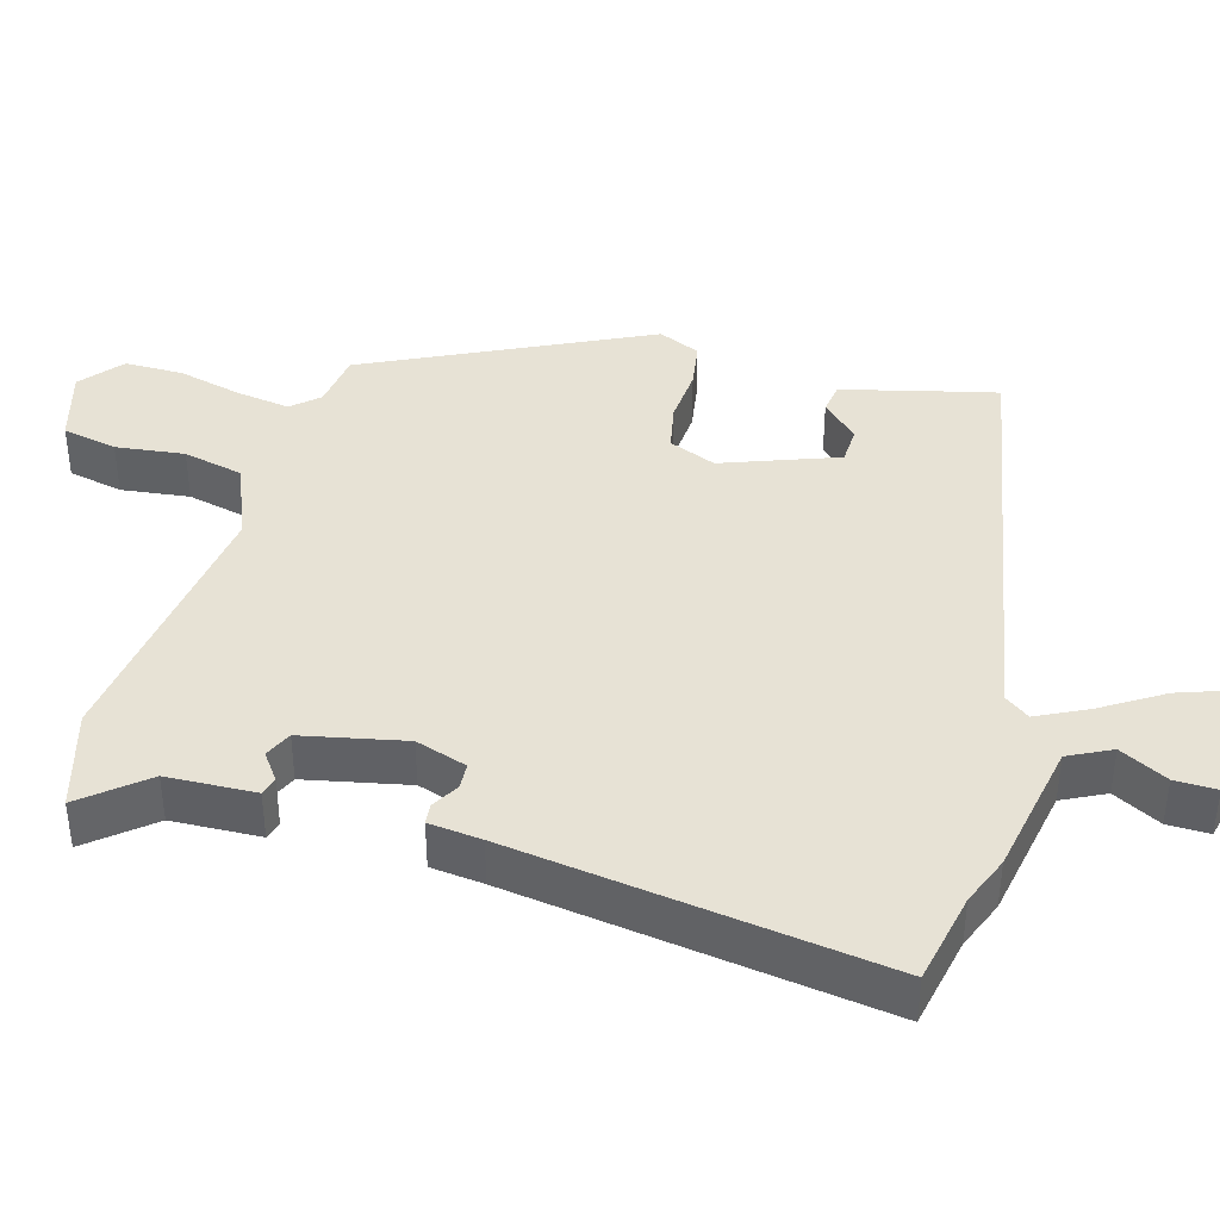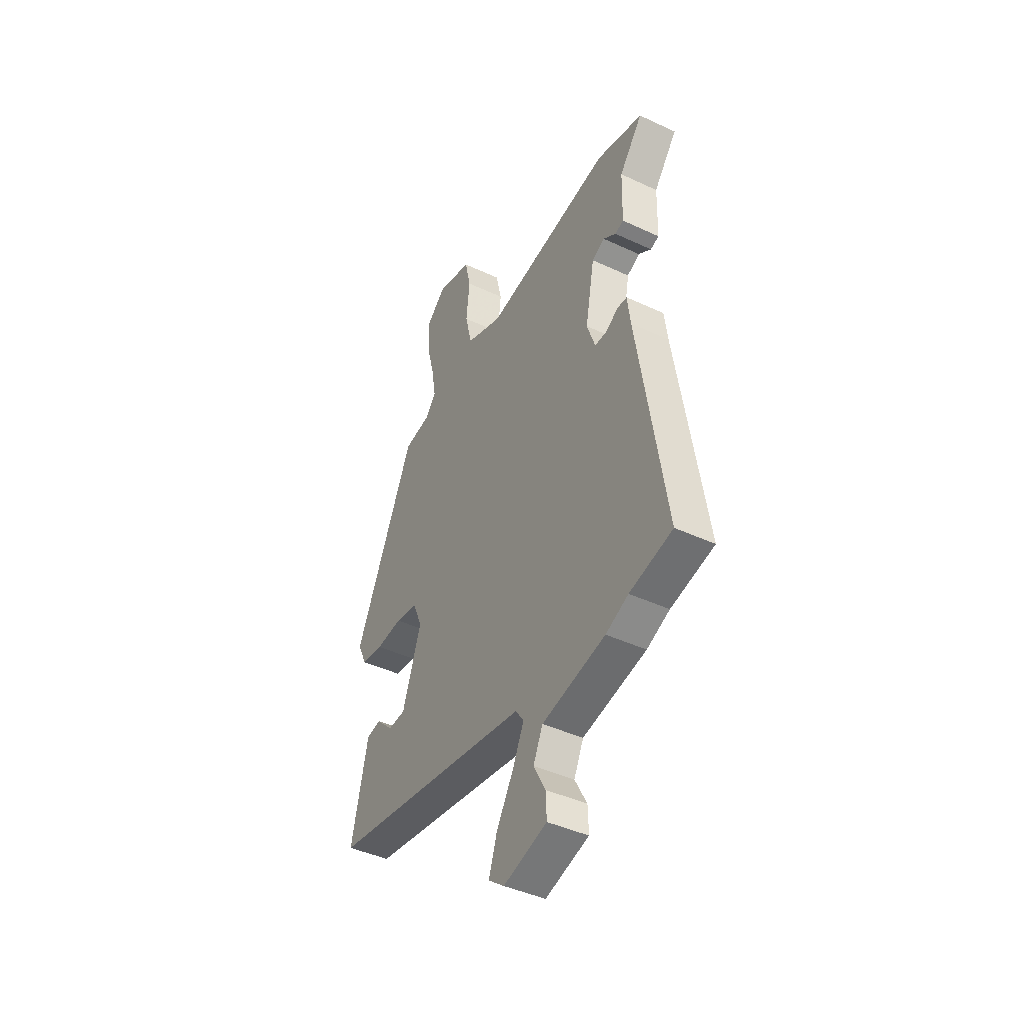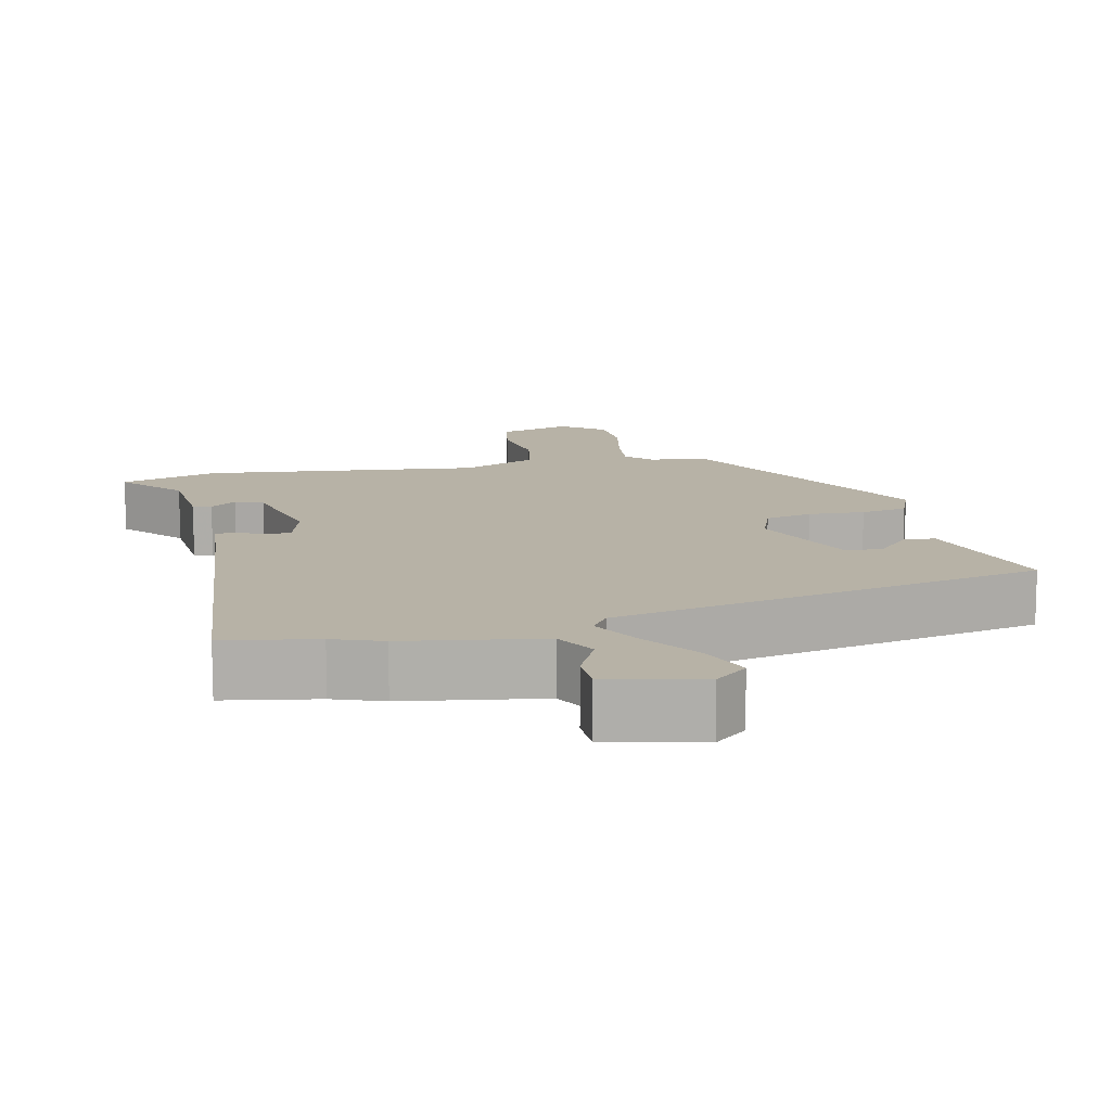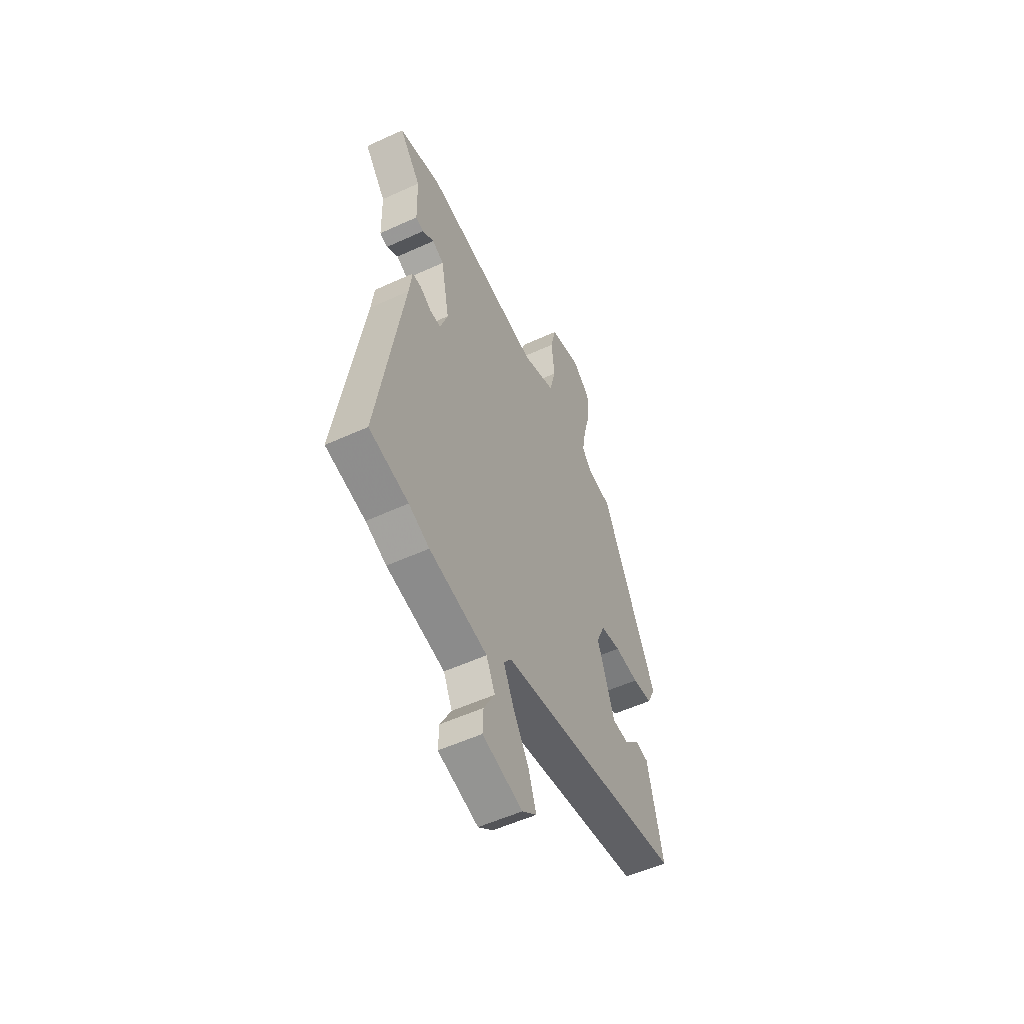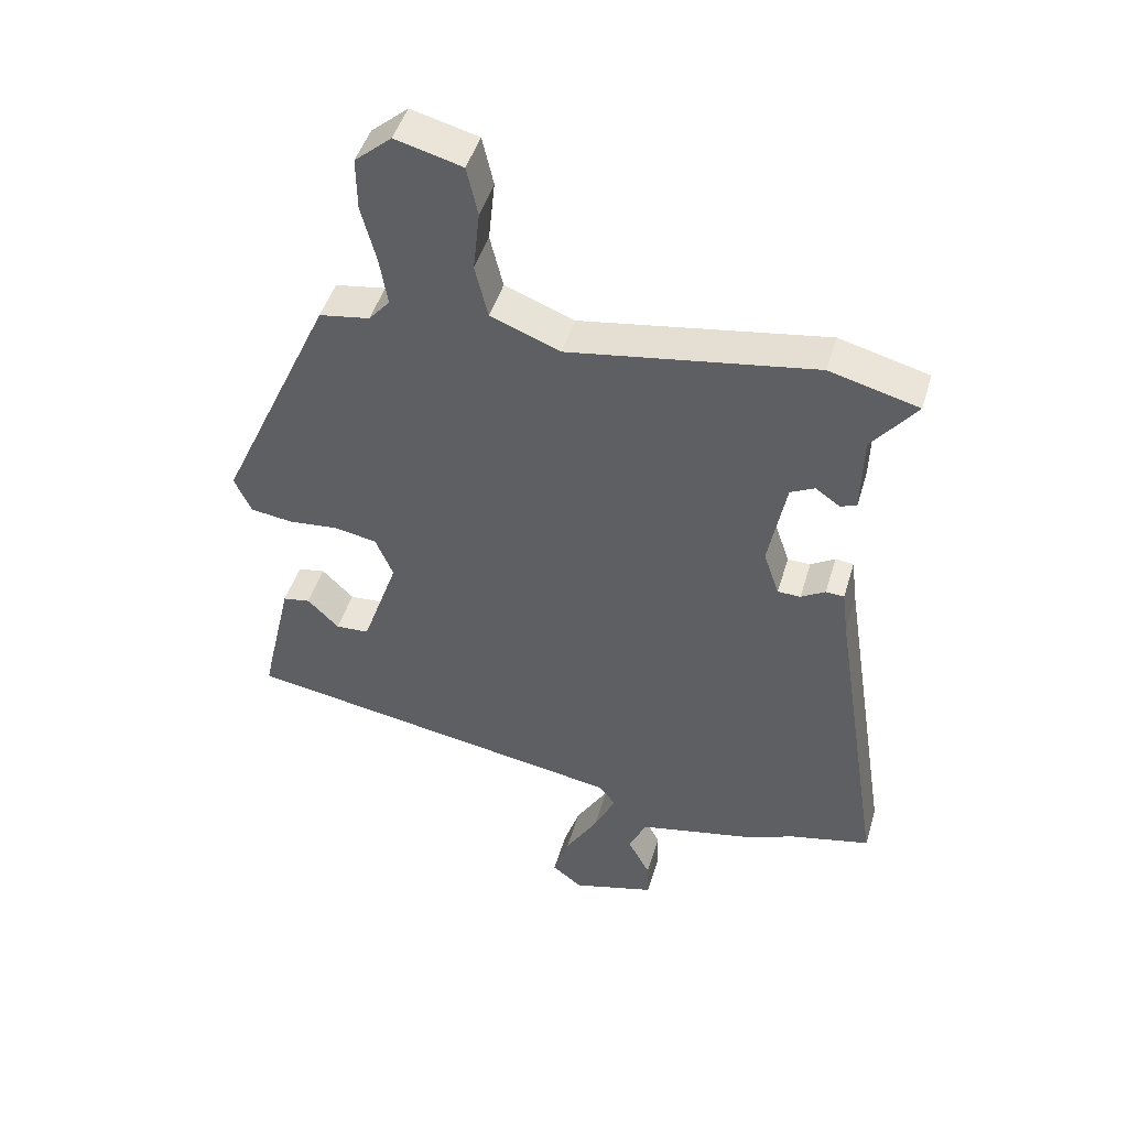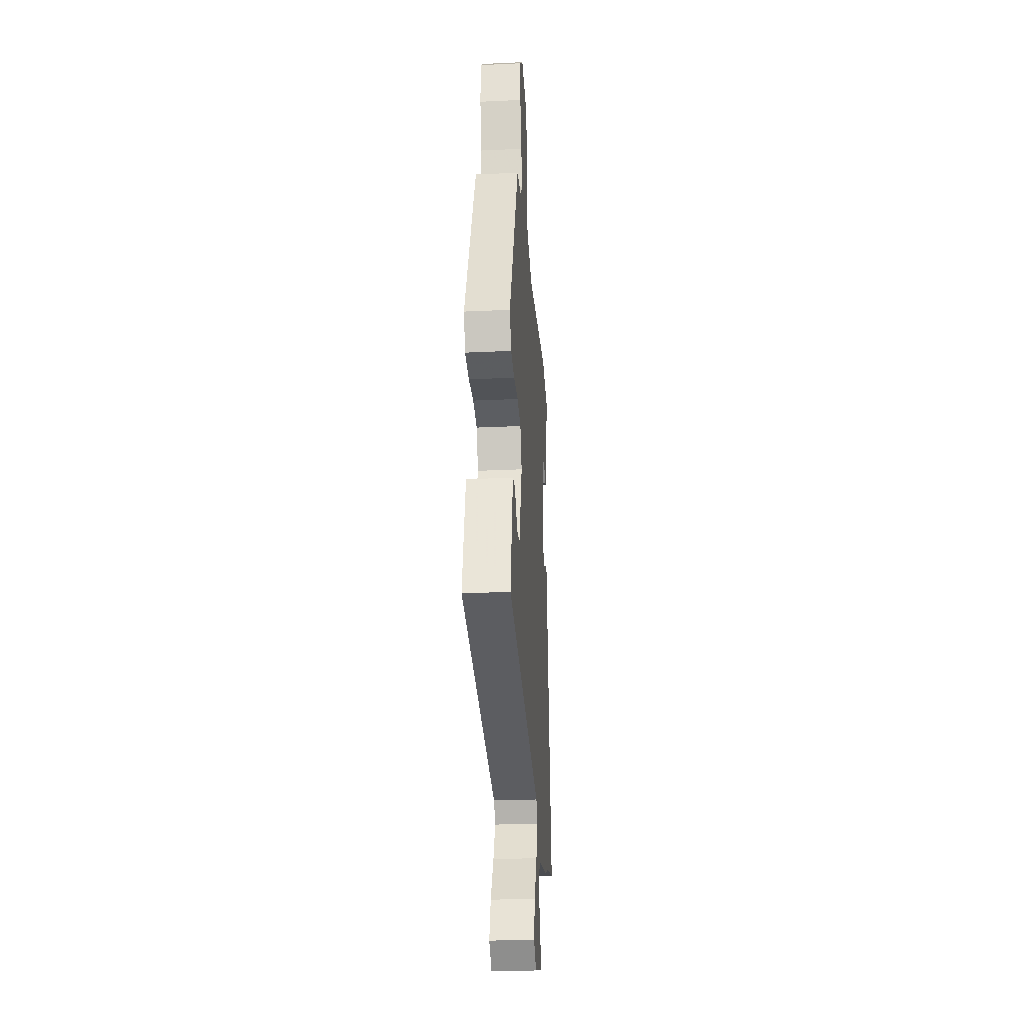
<metadata>
{"format":"obj","ext":"obj","renderer":"f3d","projection":"perspective","resolution":1024,"background":"white","views":[{"elev":40.5,"azim":104.8,"up":"+Y"},{"elev":-43.0,"azim":61.0,"up":"+Z"},{"elev":12.4,"azim":164.7,"up":"+Y"},{"elev":-54.2,"azim":116.0,"up":"+Z"},{"elev":46.5,"azim":16.2,"up":"+Z"},{"elev":-27.3,"azim":-85.9,"up":"+Z"}]}
</metadata>
<code>
v 0.409 0.07 0.524
v 0.545 0.07 0.488
v 0.477 0.07 0.402
v 0.474 0.07 0.281
v 0.449 0.07 0.273
v 0.412 0.07 0.299
v 0.375 0.07 0.281
v 0.348 0.07 0.14
v 0.372 0.07 0.07
v 0.407 0.07 0.069
v 0.444 0.07 0.091
v 0.472 0.07 0.089
v 0.481 0.07 0.017
v 0.56 0.07 -0.487
v 0.435 0.07 -0.515
v 0.369 0.07 -0.543
v 0.184 0.07 -0.581
v 0.156 0.07 -0.64
v 0.191 0.07 -0.705
v 0.193 0.07 -0.762
v 0.066 0.07 -0.797
v 0.02 0.07 -0.761
v 0.044 0.07 -0.688
v 0.094 0.07 -0.605
v 0.127 0.07 -0.535
v 0.102 0.07 -0.502
v -0.49 0.07 -0.402
v -0.48 0.07 -0.356
v -0.442 0.07 -0.192
v -0.4 0.07 -0.185
v -0.352 0.07 -0.233
v -0.301 0.07 -0.23
v -0.246 0.07 -0.072
v -0.273 0.07 -0.008
v -0.338 0.07 0.004
v -0.415 0.07 -0.003
v -0.479 0.07 0.006
v -0.505 0.07 0.063
v -0.33 0.07 0.446
v -0.253 0.07 0.458
v -0.221 0.07 0.495
v -0.233 0.07 0.568
v -0.256 0.07 0.656
v -0.257 0.07 0.736
v -0.201 0.07 0.784
v -0.099 0.07 0.757
v -0.082 0.07 0.682
v -0.092 0.07 0.588
v -0.072 0.07 0.506
v 0.034 0.07 0.465
v 0.409 0 0.524
v 0.545 0 0.488
v 0.477 0 0.402
v 0.474 0 0.281
v 0.449 0 0.273
v 0.412 0 0.299
v 0.375 0 0.281
v 0.348 0 0.14
v 0.372 0 0.07
v 0.407 0 0.069
v 0.444 0 0.091
v 0.472 0 0.089
v 0.481 0 0.017
v 0.56 0 -0.487
v 0.435 0 -0.515
v 0.369 0 -0.543
v 0.184 0 -0.581
v 0.156 0 -0.64
v 0.191 0 -0.705
v 0.193 0 -0.762
v 0.066 0 -0.797
v 0.02 0 -0.761
v 0.044 0 -0.688
v 0.094 0 -0.605
v 0.127 0 -0.535
v 0.102 0 -0.502
v -0.49 0 -0.402
v -0.48 0 -0.356
v -0.442 0 -0.192
v -0.4 0 -0.185
v -0.352 0 -0.233
v -0.301 0 -0.23
v -0.246 0 -0.072
v -0.273 0 -0.008
v -0.338 0 0.004
v -0.415 0 -0.003
v -0.479 0 0.006
v -0.505 0 0.063
v -0.33 0 0.446
v -0.253 0 0.458
v -0.221 0 0.495
v -0.233 0 0.568
v -0.256 0 0.656
v -0.257 0 0.736
v -0.201 0 0.784
v -0.099 0 0.757
v -0.082 0 0.682
v -0.092 0 0.588
v -0.072 0 0.506
v 0.034 0 0.465
f 46 47 48
f 45 46 48
f 44 45 48
f 43 44 48
f 42 43 48
f 41 42 48 49
f 40 41 49 50
f 39 40 50
f 38 39 50
f 37 38 50
f 36 37 50
f 35 36 50
f 29 30 31
f 28 29 31
f 27 28 31
f 26 27 31 32
f 22 23 24
f 21 22 24
f 20 21 24
f 19 20 24
f 18 19 24
f 17 18 24 25
f 17 25 26
f 16 17 26
f 15 16 26
f 26 32 33
f 15 26 33
f 14 15 33
f 13 14 33
f 3 4 5 6
f 3 6 7
f 2 3 7
f 1 2 7
f 50 1 7
f 35 50 7
f 34 35 7
f 10 11 12 13
f 13 33 34
f 10 13 34
f 9 10 34
f 34 7 8
f 8 9 34
f 98 97 96
f 98 96 95
f 98 95 94
f 98 94 93
f 98 93 92
f 99 98 92 91
f 100 99 91 90
f 100 90 89
f 100 89 88
f 100 88 87
f 100 87 86
f 100 86 85
f 81 80 79
f 81 79 78
f 81 78 77
f 82 81 77 76
f 74 73 72
f 74 72 71
f 74 71 70
f 74 70 69
f 74 69 68
f 75 74 68 67
f 76 75 67
f 76 67 66
f 76 66 65
f 83 82 76
f 83 76 65
f 83 65 64
f 83 64 63
f 56 55 54 53
f 57 56 53
f 57 53 52
f 57 52 51
f 57 51 100
f 57 100 85
f 57 85 84
f 63 62 61 60
f 84 83 63
f 84 63 60
f 84 60 59
f 58 57 84
f 84 59 58
f 1 51 52 2
f 2 52 53 3
f 3 53 54 4
f 4 54 55 5
f 5 55 56 6
f 6 56 57 7
f 7 57 58 8
f 8 58 59 9
f 9 59 60 10
f 10 60 61 11
f 11 61 62 12
f 12 62 63 13
f 13 63 64 14
f 14 64 65 15
f 15 65 66 16
f 16 66 67 17
f 17 67 68 18
f 18 68 69 19
f 19 69 70 20
f 20 70 71 21
f 21 71 72 22
f 22 72 73 23
f 23 73 74 24
f 24 74 75 25
f 25 75 76 26
f 26 76 77 27
f 27 77 78 28
f 28 78 79 29
f 29 79 80 30
f 30 80 81 31
f 31 81 82 32
f 32 82 83 33
f 33 83 84 34
f 34 84 85 35
f 35 85 86 36
f 36 86 87 37
f 37 87 88 38
f 38 88 89 39
f 39 89 90 40
f 40 90 91 41
f 41 91 92 42
f 42 92 93 43
f 43 93 94 44
f 44 94 95 45
f 45 95 96 46
f 46 96 97 47
f 47 97 98 48
f 48 98 99 49
f 49 99 100 50
f 50 100 51 1

</code>
